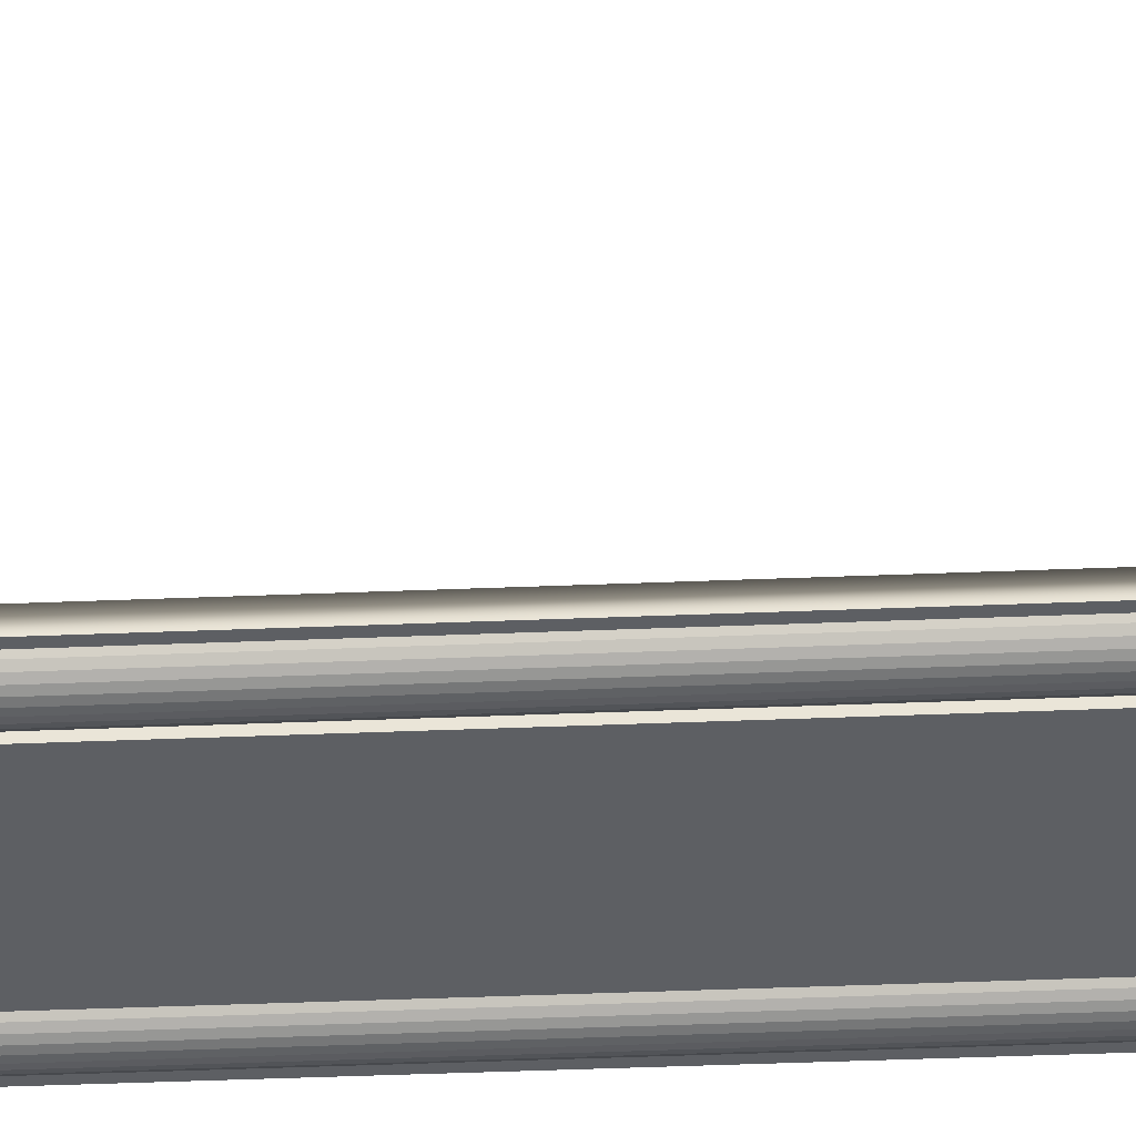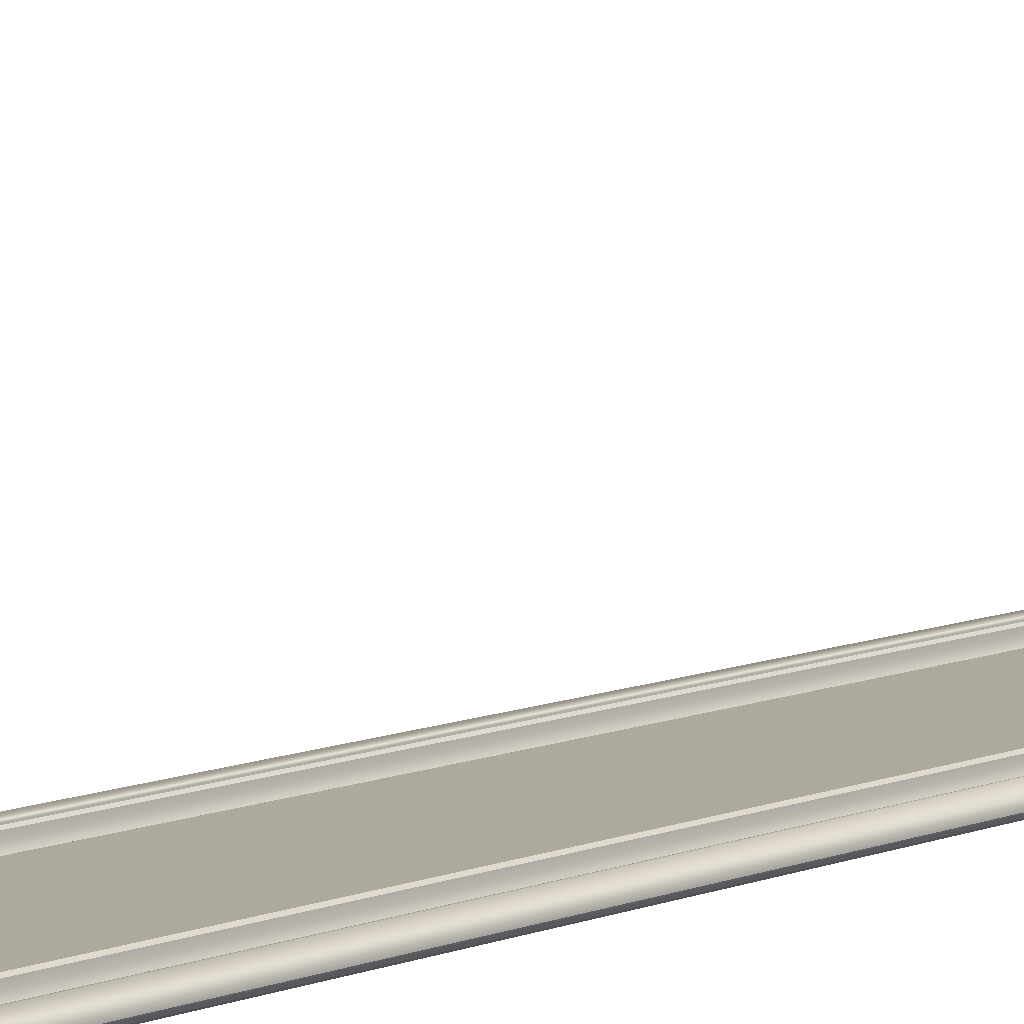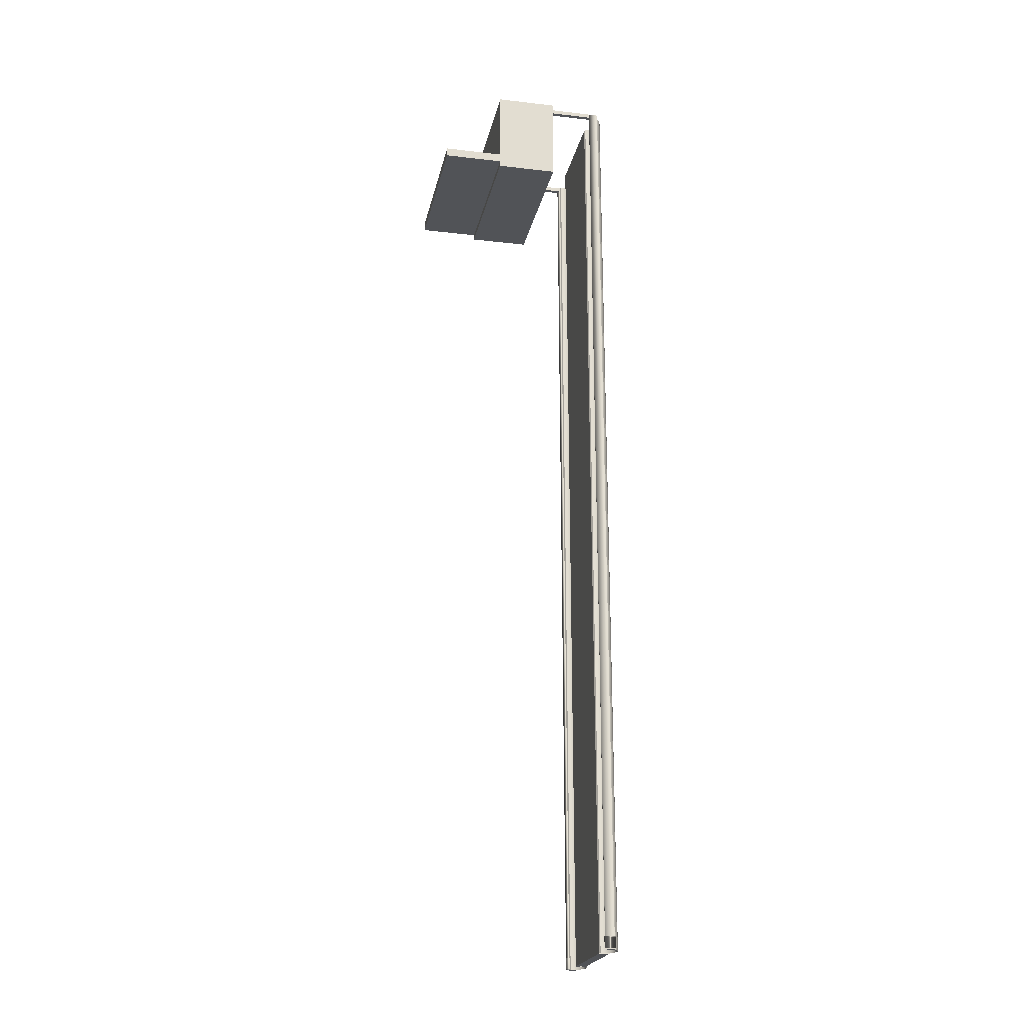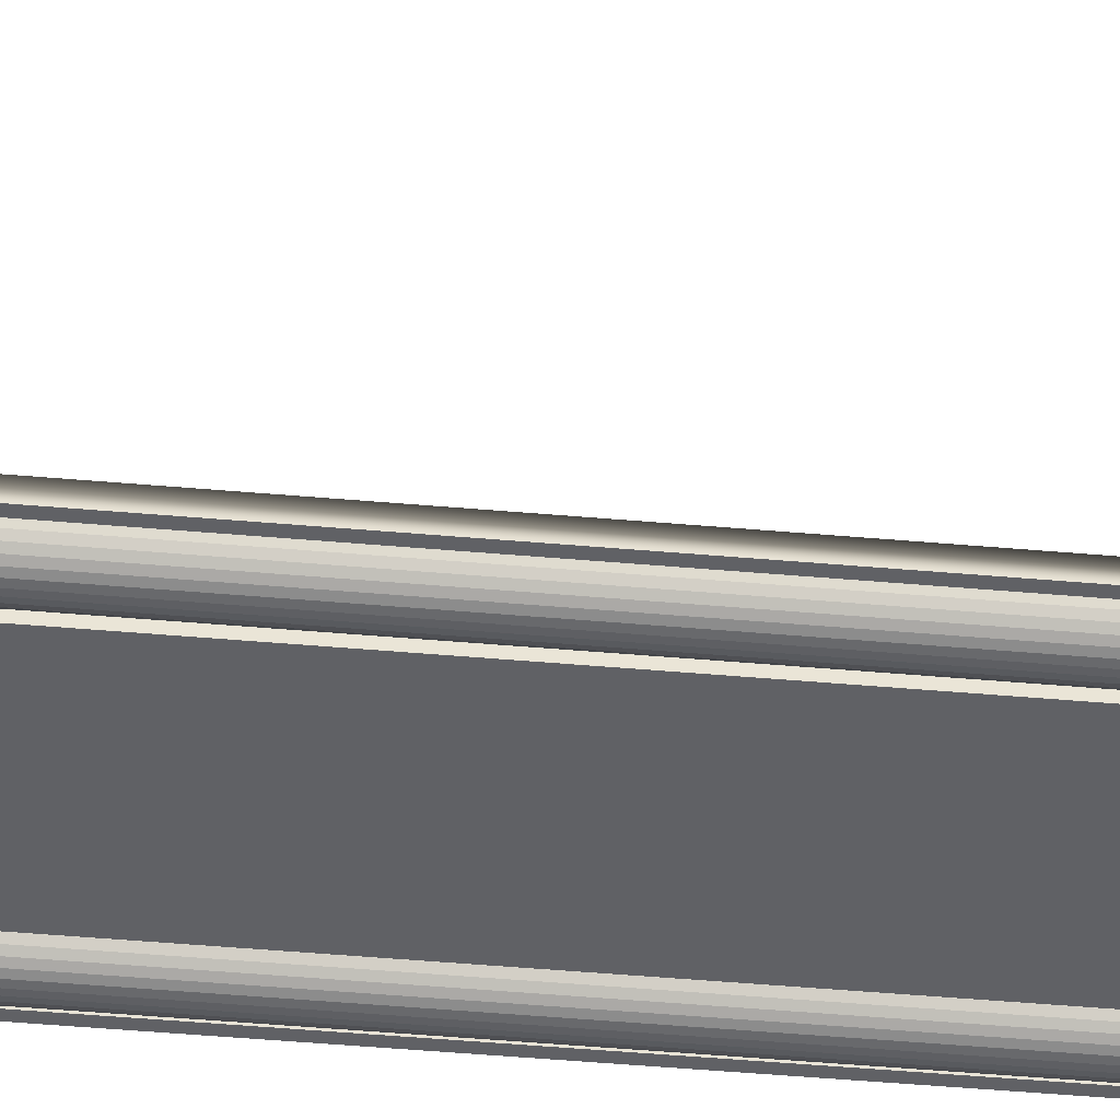
<metadata>
{"format":"obj","ext":"obj","renderer":"f3d","projection":"perspective","resolution":1024,"background":"white","views":[{"elev":-40.2,"azim":-87.1,"up":"+Y"},{"elev":8.9,"azim":42.6,"up":"+Y"},{"elev":-21.9,"azim":-101.5,"up":"+Z"},{"elev":-47.2,"azim":-95.7,"up":"+Y"}]}
</metadata>
<code>
o Cube
v -1.886 -0.4 0.000816
v -1.886 0 0.000816
v -1.886 -0.4 -36.56
v -1.886 0 -36.56
v 1.886 -0.4 0.000816
v 1.886 0 0.000816
v 1.886 -0.4 -36.56
v 1.886 0 -36.56
v -1.886 -0.4 -29.25
v -1.886 -0.4 -21.93
v -1.886 -0.4 -14.62
v -1.886 -0.4 -7.311
v -1.886 0 -7.311
v -1.886 0 -14.62
v -1.886 0 -21.93
v -1.886 0 -29.25
v 1.886 -0.4 -7.311
v 1.886 -0.4 -14.62
v 1.886 -0.4 -21.93
v 1.886 -0.4 -29.25
v 1.886 0 -29.25
v 1.886 0 -21.93
v 1.886 0 -14.62
v 1.886 0 -7.311
v -2.446 -0.5343 0.003557
v -2.446 -0.5343 -36.56
v -2.35 -0.5248 0.003557
v -2.35 -0.5248 -36.56
v -2.257 -0.4965 0.003557
v -2.257 -0.4965 -36.56
v -2.171 -0.4507 0.003557
v -2.171 -0.4507 -36.56
v -2.095 -0.3889 0.003557
v -2.095 -0.3889 -36.56
v -2.034 -0.3137 0.003557
v -2.034 -0.3137 -36.56
v -1.988 -0.2279 0.003557
v -1.988 -0.2279 -36.56
v -1.96 -0.1348 0.003557
v -1.96 -0.1348 -36.56
v -1.95 -0.03791 0.003557
v -1.95 -0.03791 -36.56
v -2.943 -0.03791 0.003557
v -2.943 -0.03791 -36.56
v -2.933 -0.1348 0.003557
v -2.933 -0.1348 -36.56
v -2.905 -0.2279 0.003557
v -2.905 -0.2279 -36.56
v -2.859 -0.3137 0.003557
v -2.859 -0.3137 -36.56
v -2.798 -0.3889 0.003557
v -2.798 -0.3889 -36.56
v -2.722 -0.4507 0.003557
v -2.722 -0.4507 -36.56
v -2.636 -0.4965 0.003557
v -2.636 -0.4965 -36.56
v -2.543 -0.5248 0.003557
v -2.543 -0.5248 -36.56
v -2.446 -0.5603 -0.000803
v -2.337 -0.5495 -0.000803
v -2.337 -0.5495 -36.56
v -2.446 -0.5603 -36.56
v -2.232 -0.5176 -0.000803
v -2.232 -0.5176 -36.56
v -2.135 -0.4658 -0.000803
v -2.135 -0.4658 -36.56
v -2.05 -0.396 -0.000803
v -2.05 -0.396 -36.56
v -1.98 -0.311 -0.000803
v -1.98 -0.311 -36.56
v -1.928 -0.214 -0.000803
v -1.928 -0.214 -36.56
v -1.896 -0.1088 -0.000803
v -1.896 -0.1088 -36.56
v -1.886 0.000593 -0.000803
v -1.886 0.000593 -36.56
v -3.007 0.000593 -36.56
v -3.007 0.000593 -0.000803
v -2.997 -0.1088 -0.000803
v -2.997 -0.1088 -36.56
v -2.965 -0.214 -0.000803
v -2.965 -0.214 -36.56
v -2.913 -0.311 -0.000803
v -2.913 -0.311 -36.56
v -2.843 -0.396 -0.000803
v -2.843 -0.396 -36.56
v -2.758 -0.4658 -0.000803
v -2.758 -0.4658 -36.56
v -2.661 -0.5176 -0.000803
v -2.661 -0.5176 -36.56
v -2.556 -0.5495 -0.000803
v -2.556 -0.5495 -36.56
v 2.447 -0.5343 0.003557
v 2.447 -0.5343 -36.56
v 2.544 -0.5248 0.003557
v 2.544 -0.5248 -36.56
v 2.637 -0.4965 0.003557
v 2.637 -0.4965 -36.56
v 2.723 -0.4507 0.003557
v 2.723 -0.4507 -36.56
v 2.798 -0.3889 0.003557
v 2.798 -0.3889 -36.56
v 2.86 -0.3137 0.003557
v 2.86 -0.3137 -36.56
v 2.906 -0.2279 0.003557
v 2.906 -0.2279 -36.56
v 2.934 -0.1348 0.003557
v 2.934 -0.1348 -36.56
v 2.944 -0.03791 0.003557
v 2.944 -0.03791 -36.56
v 1.951 -0.03791 0.003557
v 1.951 -0.03791 -36.56
v 1.96 -0.1348 0.003557
v 1.96 -0.1348 -36.56
v 1.989 -0.2279 0.003557
v 1.989 -0.2279 -36.56
v 2.035 -0.3137 0.003557
v 2.035 -0.3137 -36.56
v 2.096 -0.3889 0.003557
v 2.096 -0.3889 -36.56
v 2.172 -0.4507 0.003557
v 2.172 -0.4507 -36.56
v 2.257 -0.4965 0.003557
v 2.257 -0.4965 -36.56
v 2.351 -0.5248 0.003557
v 2.351 -0.5248 -36.56
v 2.447 -0.5603 -0.000803
v 2.557 -0.5495 -0.000803
v 2.557 -0.5495 -36.56
v 2.447 -0.5603 -36.56
v 2.662 -0.5176 -0.000803
v 2.662 -0.5176 -36.56
v 2.759 -0.4658 -0.000803
v 2.759 -0.4658 -36.56
v 2.844 -0.396 -0.000803
v 2.844 -0.396 -36.56
v 2.914 -0.311 -0.000803
v 2.914 -0.311 -36.56
v 2.966 -0.214 -0.000803
v 2.966 -0.214 -36.56
v 2.997 -0.1088 -0.000803
v 2.997 -0.1088 -36.56
v 3.008 0.000593 -0.000803
v 3.008 0.000593 -36.56
v 1.886 0.000593 -36.56
v 1.886 0.000593 -0.000803
v 1.897 -0.1088 -0.000803
v 1.897 -0.1088 -36.56
v 1.929 -0.214 -0.000803
v 1.929 -0.214 -36.56
v 1.981 -0.311 -0.000803
v 1.981 -0.311 -36.56
v 2.051 -0.396 -0.000803
v 2.051 -0.396 -36.56
v 2.136 -0.4658 -0.000803
v 2.136 -0.4658 -36.56
v 2.233 -0.5176 -0.000803
v 2.233 -0.5176 -36.56
v 2.338 -0.5495 -0.000803
v 2.338 -0.5495 -36.56
v 3.006 -0.2761 -0.003128
v 3.006 -0.2761 -36.08
v 3.171 -0.2761 -36.08
v 3.171 0.09039 -36.08
v 3.171 -0.2761 -0.003128
v 3.171 0.09039 -0.003128
v 3.037 0.05998 -0.003128
v 3.006 0.02179 -0.003128
v 3.025 0.05496 -0.003128
v 3.015 0.04593 -0.003128
v 3.009 0.03429 -0.003128
v 3.006 0.02179 -36.08
v 3.037 0.05998 -36.08
v 3.009 0.03429 -36.08
v 3.015 0.04593 -36.08
v 3.025 0.05496 -36.08
v 3.171 -0.3278 -36.11
v 2.973 -0.3278 -36.11
v 3.171 0.1132 -36.11
v 3.01 0.07658 -36.11
v 2.995 0.07053 -36.11
v 2.984 0.05967 -36.11
v 2.976 0.04566 -36.11
v 2.973 0.03063 -36.11
v 3.171 -0.2784 -36.56
v 3.171 -0.3278 -36.51
v 3.171 -0.2973 -36.56
v 3.171 -0.3133 -36.55
v 3.171 -0.324 -36.53
v 2.973 -0.3278 -36.51
v 3.022 -0.2784 -36.56
v 2.977 -0.324 -36.53
v 2.987 -0.3133 -36.55
v 3.003 -0.2973 -36.56
v 3.171 0.1132 -36.51
v 3.171 0.06252 -36.56
v 3.171 0.1093 -36.53
v 3.171 0.09833 -36.55
v 3.171 0.0819 -36.56
v 3.01 0.07658 -36.51
v 3.025 0.02942 -36.56
v 3.011 0.07298 -36.53
v 3.014 0.06276 -36.55
v 3.019 0.04747 -36.56
v 3.023 0.02845 -36.56
v 2.995 0.07053 -36.51
v 3.012 0.04455 -36.56
v 3.003 0.0582 -36.55
v 2.998 0.06732 -36.53
v 3.023 0.02847 -36.56
v 2.984 0.05967 -36.51
v 3.008 0.04041 -36.56
v 2.995 0.05053 -36.55
v 2.987 0.0573 -36.53
v 3.023 0.02849 -36.56
v 2.976 0.04566 -36.51
v 3.005 0.03506 -36.56
v 2.989 0.04063 -36.55
v 2.979 0.04435 -36.53
v 3.022 0.02608 -36.56
v 2.973 0.03063 -36.51
v 3.003 0.02782 -36.56
v 2.987 0.0293 -36.55
v 2.977 0.03028 -36.53
v 3.171 -0.2784 -36.56
v 3.171 -0.2973 -36.56
v 3.171 0.06252 -36.56
v 3.171 0.0819 -36.56
v 3.171 -0.2784 -36.56
v 3.171 -0.2973 -36.56
v 3.171 -0.2784 -36.56
v 3.171 0.06252 -36.56
v -3.002 -0.2761 -0.003128
v -3.002 -0.2761 -36.08
v -3.167 -0.2761 -36.08
v -3.167 0.09039 -36.08
v -3.167 -0.2761 -0.003128
v -3.167 0.09039 -0.003128
v -3.033 0.05998 -0.003128
v -3.002 0.02179 -0.003128
v -3.021 0.05496 -0.003128
v -3.011 0.04593 -0.003128
v -3.005 0.03429 -0.003128
v -3.002 0.02179 -36.08
v -3.033 0.05998 -36.08
v -3.005 0.03429 -36.08
v -3.011 0.04593 -36.08
v -3.021 0.05496 -36.08
v -3.167 -0.3278 -36.11
v -2.969 -0.3278 -36.11
v -3.167 0.1132 -36.11
v -3.005 0.07658 -36.11
v -2.991 0.07053 -36.11
v -2.98 0.05967 -36.11
v -2.972 0.04566 -36.11
v -2.969 0.03063 -36.11
v -3.167 -0.2784 -36.56
v -3.167 -0.3278 -36.51
v -3.167 -0.2973 -36.56
v -3.167 -0.3133 -36.55
v -3.167 -0.324 -36.53
v -2.969 -0.3278 -36.51
v -3.018 -0.2784 -36.56
v -2.973 -0.324 -36.53
v -2.983 -0.3133 -36.55
v -2.999 -0.2973 -36.56
v -3.167 0.1132 -36.51
v -3.167 0.06252 -36.56
v -3.167 0.1093 -36.53
v -3.167 0.09833 -36.55
v -3.167 0.0819 -36.56
v -3.005 0.07658 -36.51
v -3.021 0.02942 -36.56
v -3.007 0.07298 -36.53
v -3.01 0.06276 -36.55
v -3.015 0.04747 -36.56
v -3.019 0.02845 -36.56
v -2.991 0.07053 -36.51
v -3.008 0.04455 -36.56
v -2.999 0.0582 -36.55
v -2.994 0.06732 -36.53
v -3.019 0.02847 -36.56
v -2.98 0.05967 -36.51
v -3.004 0.04041 -36.56
v -2.991 0.05053 -36.55
v -2.983 0.0573 -36.53
v -3.019 0.02849 -36.56
v -2.972 0.04566 -36.51
v -3.001 0.03506 -36.56
v -2.985 0.04063 -36.55
v -2.975 0.04435 -36.53
v -3.018 0.02608 -36.56
v -2.969 0.03063 -36.51
v -2.999 0.02782 -36.56
v -2.983 0.0293 -36.55
v -2.973 0.03028 -36.53
v -3.167 -0.2784 -36.56
v -3.167 -0.2973 -36.56
v -3.167 0.06252 -36.56
v -3.167 0.0819 -36.56
v -3.167 -0.2784 -36.56
v -3.167 -0.2973 -36.56
v -3.167 -0.2784 -36.56
v -3.167 0.06252 -36.56
v 3.006 -0.02948 -0.000671
v 3.006 1.796 -0.000671
v 3.006 -0.02948 -0.166
v 3.006 1.796 -0.166
v 3.171 -0.02948 -0.000671
v 3.171 1.796 -0.000671
v 3.171 -0.02948 -0.166
v 3.171 1.796 -0.166
v -3.167 1.759 0.2461
v -3.167 4.14 0.2461
v -3.167 1.759 -3.211
v -3.167 4.14 -3.211
v 3.167 1.759 0.2461
v 3.167 4.14 0.2461
v 3.167 1.759 -3.211
v 3.167 4.14 -3.211
v -3.067 1.759 -3.166
v -3.067 1.759 0.2014
v 3.067 1.759 -3.166
v 3.067 1.759 0.2014
v -3.067 3.928 -3.166
v -3.067 3.928 0.2014
v 3.067 3.928 -3.166
v 3.067 3.928 0.2014
v -3.167 4.107 -2.634
v -3.167 6.487 -2.634
v -3.167 4.107 -2.986
v -3.167 6.487 -2.986
v 3.167 4.107 -2.634
v 3.167 6.487 -2.634
v 3.167 4.107 -2.986
v 3.167 6.487 -2.986
v -3.167 -0.02948 -0.000671
v -3.167 1.796 -0.000671
v -3.167 -0.02948 -0.166
v -3.167 1.796 -0.166
v -3.001 -0.02948 -0.000671
v -3.001 1.796 -0.000671
v -3.001 -0.02948 -0.166
v -3.001 1.796 -0.166
f 9 16 4 3
f 3 4 8 7
f 17 24 6 5
f 5 6 2 1
f 12 17 5 1
f 24 13 2 6
f 8 4 16 21
f 21 16 15 22
f 22 15 14 23
f 23 14 13 24
f 3 7 20 9
f 9 20 19 10
f 10 19 18 11
f 11 18 17 12
f 7 8 21 20
f 20 21 22 19
f 19 22 23 18
f 18 23 24 17
f 1 2 13 12
f 12 13 14 11
f 11 14 15 10
f 10 15 16 9
f 25 27 28 26
f 27 29 30 28
f 29 31 32 30
f 31 33 34 32
f 33 35 36 34
f 35 37 38 36
f 37 39 40 38
f 39 41 42 40
f 43 45 46 44
f 45 47 48 46
f 47 49 50 48
f 49 51 52 50
f 51 53 54 52
f 53 55 56 54
f 55 57 58 56
f 57 25 26 58
f 59 62 61 60
f 60 61 64 63
f 63 64 66 65
f 65 66 68 67
f 67 68 70 69
f 69 70 72 71
f 71 72 74 73
f 73 74 76 75
f 78 77 80 79
f 79 80 82 81
f 81 82 84 83
f 83 84 86 85
f 85 86 88 87
f 87 88 90 89
f 89 90 92 91
f 91 92 62 59
f 52 54 88 86
f 45 43 78 79
f 35 33 67 69
f 27 25 59 60
f 44 46 80 77
f 34 36 70 68
f 55 53 87 89
f 26 28 61 62
f 54 56 90 88
f 47 45 79 81
f 37 35 69 71
f 46 48 82 80
f 36 38 72 70
f 57 55 89 91
f 29 27 60 63
f 56 58 92 90
f 28 30 64 61
f 49 47 81 83
f 39 37 71 73
f 48 50 84 82
f 38 40 74 72
f 25 57 91 59
f 31 29 63 65
f 58 26 62 92
f 30 32 66 64
f 51 49 83 85
f 41 39 73 75
f 50 52 86 84
f 40 42 76 74
f 33 31 65 67
f 42 41 75 76
f 32 34 68 66
f 53 51 85 87
f 43 44 77 78
f 93 95 96 94
f 95 97 98 96
f 97 99 100 98
f 99 101 102 100
f 101 103 104 102
f 103 105 106 104
f 105 107 108 106
f 107 109 110 108
f 111 113 114 112
f 113 115 116 114
f 115 117 118 116
f 117 119 120 118
f 119 121 122 120
f 121 123 124 122
f 123 125 126 124
f 125 93 94 126
f 127 130 129 128
f 128 129 132 131
f 131 132 134 133
f 133 134 136 135
f 135 136 138 137
f 137 138 140 139
f 139 140 142 141
f 141 142 144 143
f 146 145 148 147
f 147 148 150 149
f 149 150 152 151
f 151 152 154 153
f 153 154 156 155
f 155 156 158 157
f 157 158 160 159
f 159 160 130 127
f 120 122 156 154
f 113 111 146 147
f 103 101 135 137
f 95 93 127 128
f 112 114 148 145
f 102 104 138 136
f 123 121 155 157
f 94 96 129 130
f 122 124 158 156
f 115 113 147 149
f 105 103 137 139
f 114 116 150 148
f 104 106 140 138
f 125 123 157 159
f 97 95 128 131
f 124 126 160 158
f 96 98 132 129
f 117 115 149 151
f 107 105 139 141
f 116 118 152 150
f 106 108 142 140
f 93 125 159 127
f 99 97 131 133
f 126 94 130 160
f 98 100 134 132
f 119 117 151 153
f 109 107 141 143
f 118 120 154 152
f 108 110 144 142
f 101 99 133 135
f 110 109 143 144
f 100 102 136 134
f 121 119 153 155
f 111 112 145 146
f 164 173 167 166
f 161 168 172 162
f 162 163 165 161
f 173 164 179 180
f 167 173 176 169
f 169 176 175 170
f 170 175 174 171
f 171 174 172 168
f 165 166 167 169 170 171 168 161
f 182 181 206 211
f 174 175 182 183
f 176 173 180 181
f 172 174 183 184
f 175 176 181 182
f 162 172 184 178
f 163 162 178 177
f 178 184 221 190
f 183 182 211 216
f 184 183 216 221
f 181 180 200 206
f 180 179 195 200
f 191 220 215 210 205 201 196 185
f 186 190 192 189
f 189 192 193 188
f 188 193 194 187
f 187 194 191 185
f 201 205 207 204
f 204 207 208 203
f 203 208 209 202
f 202 209 206 200
f 205 210 212 207
f 207 212 213 208
f 208 213 214 209
f 209 214 211 206
f 210 215 217 212
f 212 217 218 213
f 213 218 219 214
f 214 219 216 211
f 215 220 222 217
f 217 222 223 218
f 218 223 224 219
f 219 224 221 216
f 220 191 194 222
f 222 194 193 223
f 223 193 192 224
f 224 192 190 221
f 196 201 204 199
f 199 204 203 198
f 198 203 202 197
f 197 202 200 195
f 177 178 190 186
f 187 185 225 226
f 196 199 228 227
f 226 225 229 230
f 185 196 232 231
f 228 230 229 227
f 187 199 198 188
f 188 198 197 189
f 189 197 195 186
f 186 195 179 177
f 179 164 163 177
f 166 165 163 164
f 236 245 239 238
f 233 240 244 234
f 234 235 237 233
f 245 236 251 252
f 239 245 248 241
f 241 248 247 242
f 242 247 246 243
f 243 246 244 240
f 237 238 239 241 242 243 240 233
f 254 253 278 283
f 246 247 254 255
f 248 245 252 253
f 244 246 255 256
f 247 248 253 254
f 234 244 256 250
f 235 234 250 249
f 250 256 293 262
f 255 254 283 288
f 256 255 288 293
f 253 252 272 278
f 252 251 267 272
f 263 292 287 282 277 273 268 257
f 258 262 264 261
f 261 264 265 260
f 260 265 266 259
f 259 266 263 257
f 273 277 279 276
f 276 279 280 275
f 275 280 281 274
f 274 281 278 272
f 277 282 284 279
f 279 284 285 280
f 280 285 286 281
f 281 286 283 278
f 282 287 289 284
f 284 289 290 285
f 285 290 291 286
f 286 291 288 283
f 287 292 294 289
f 289 294 295 290
f 290 295 296 291
f 291 296 293 288
f 292 263 266 294
f 294 266 265 295
f 295 265 264 296
f 296 264 262 293
f 268 273 276 271
f 271 276 275 270
f 270 275 274 269
f 269 274 272 267
f 249 250 262 258
f 259 257 297 298
f 268 271 300 299
f 298 297 301 302
f 257 268 304 303
f 300 302 301 299
f 259 271 270 260
f 260 270 269 261
f 261 269 267 258
f 258 267 251 249
f 251 236 235 249
f 238 237 235 236
f 305 306 308 307
f 307 308 312 311
f 311 312 310 309
f 309 310 306 305
f 307 311 309 305
f 312 308 306 310
f 313 314 316 315
f 315 316 320 319
f 319 320 318 317
f 317 318 314 313
f 319 317 324 323
f 320 316 314 318
f 323 324 328 327
f 317 313 322 324
f 315 319 323 321
f 313 315 321 322
f 325 327 328 326
f 322 321 325 326
f 324 322 326 328
f 321 323 327 325
f 329 330 332 331
f 331 332 336 335
f 335 336 334 333
f 333 334 330 329
f 331 335 333 329
f 336 332 330 334
f 337 338 340 339
f 339 340 344 343
f 343 344 342 341
f 341 342 338 337
f 339 343 341 337
f 344 340 338 342

</code>
